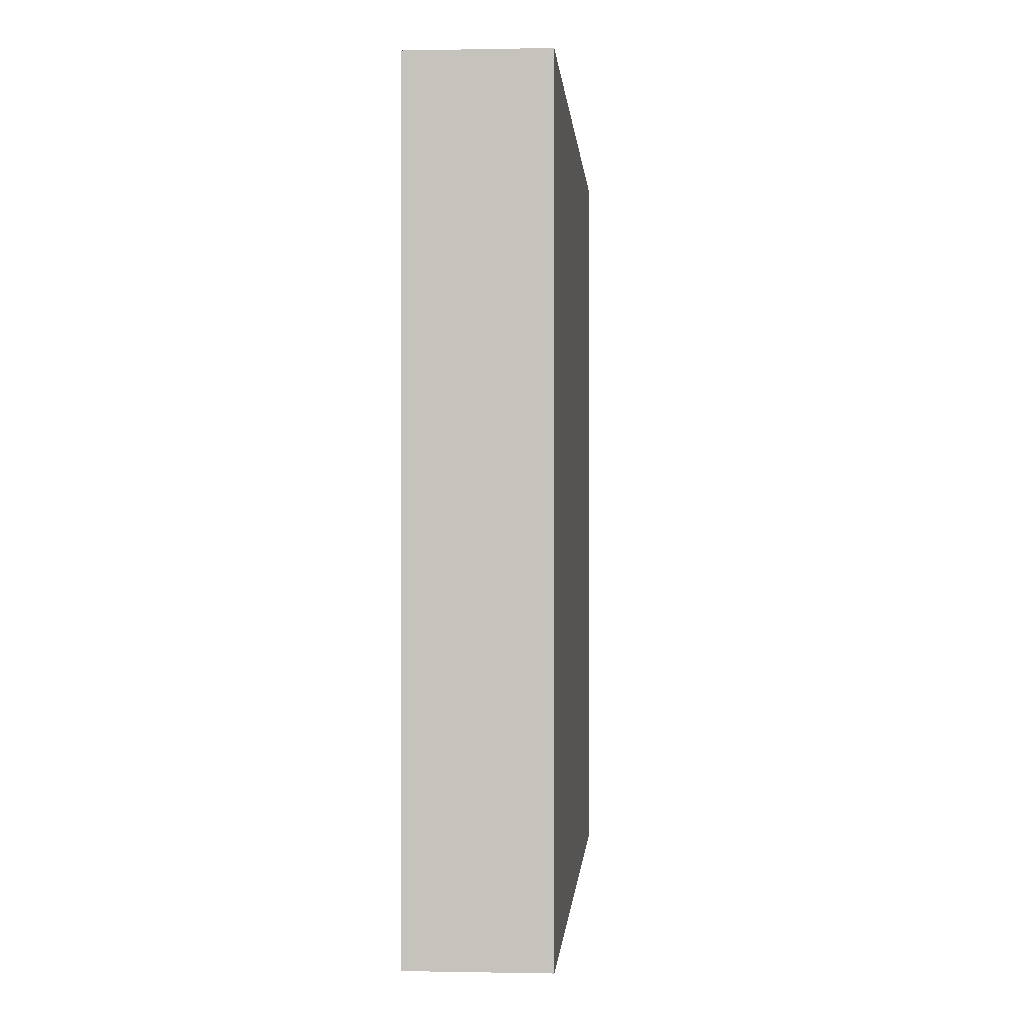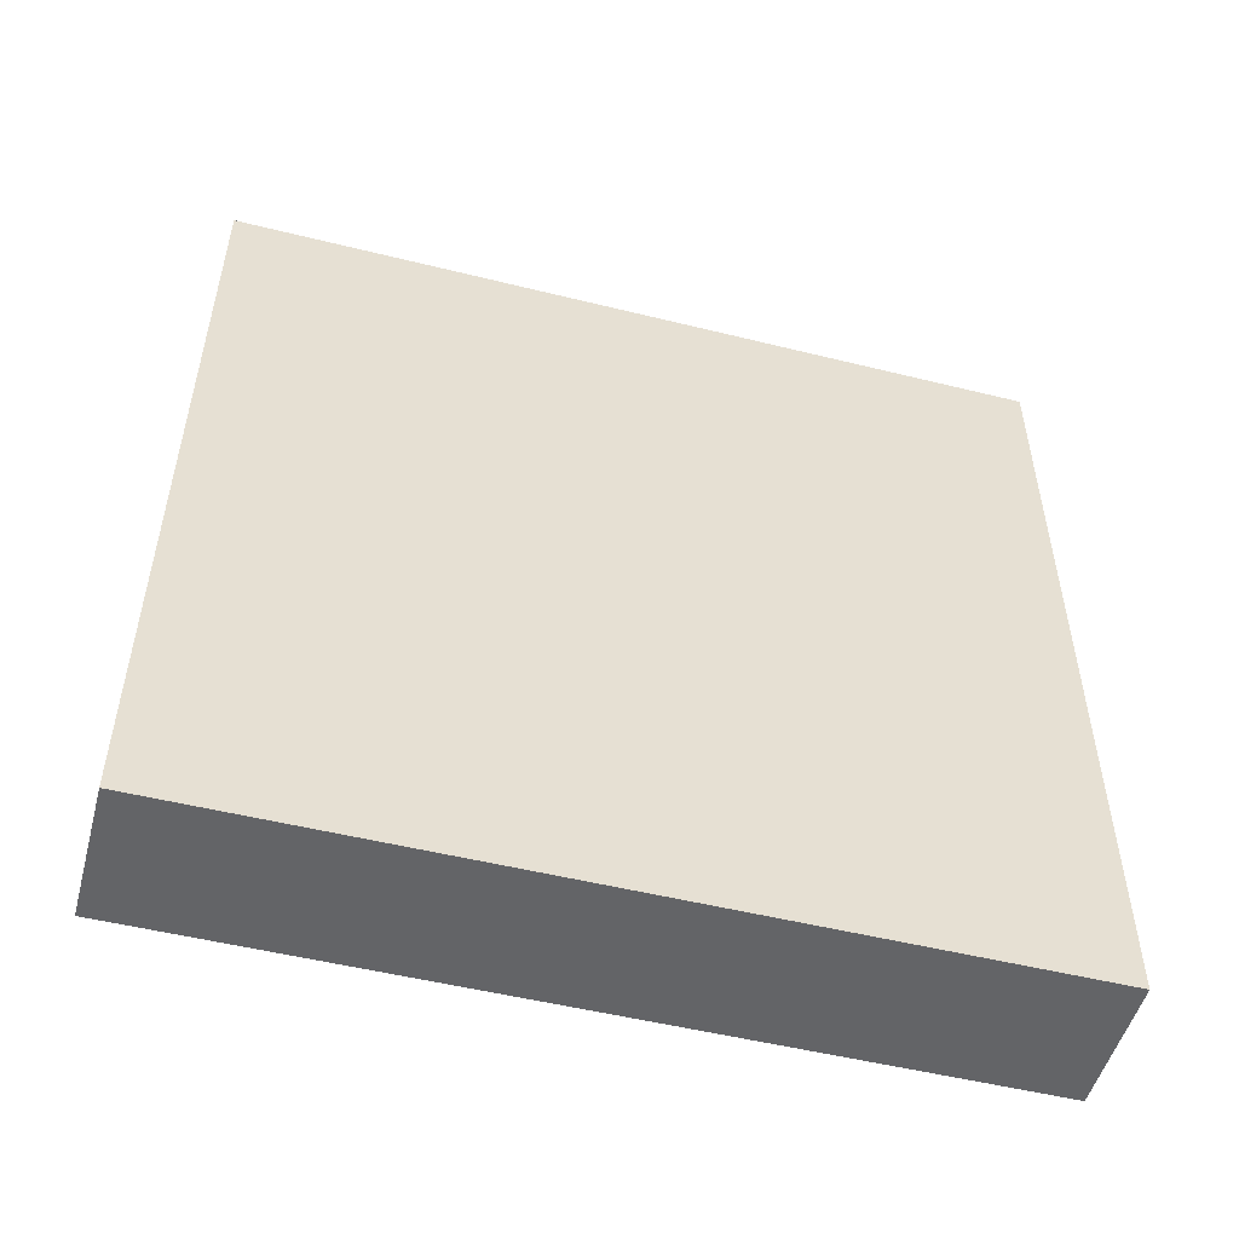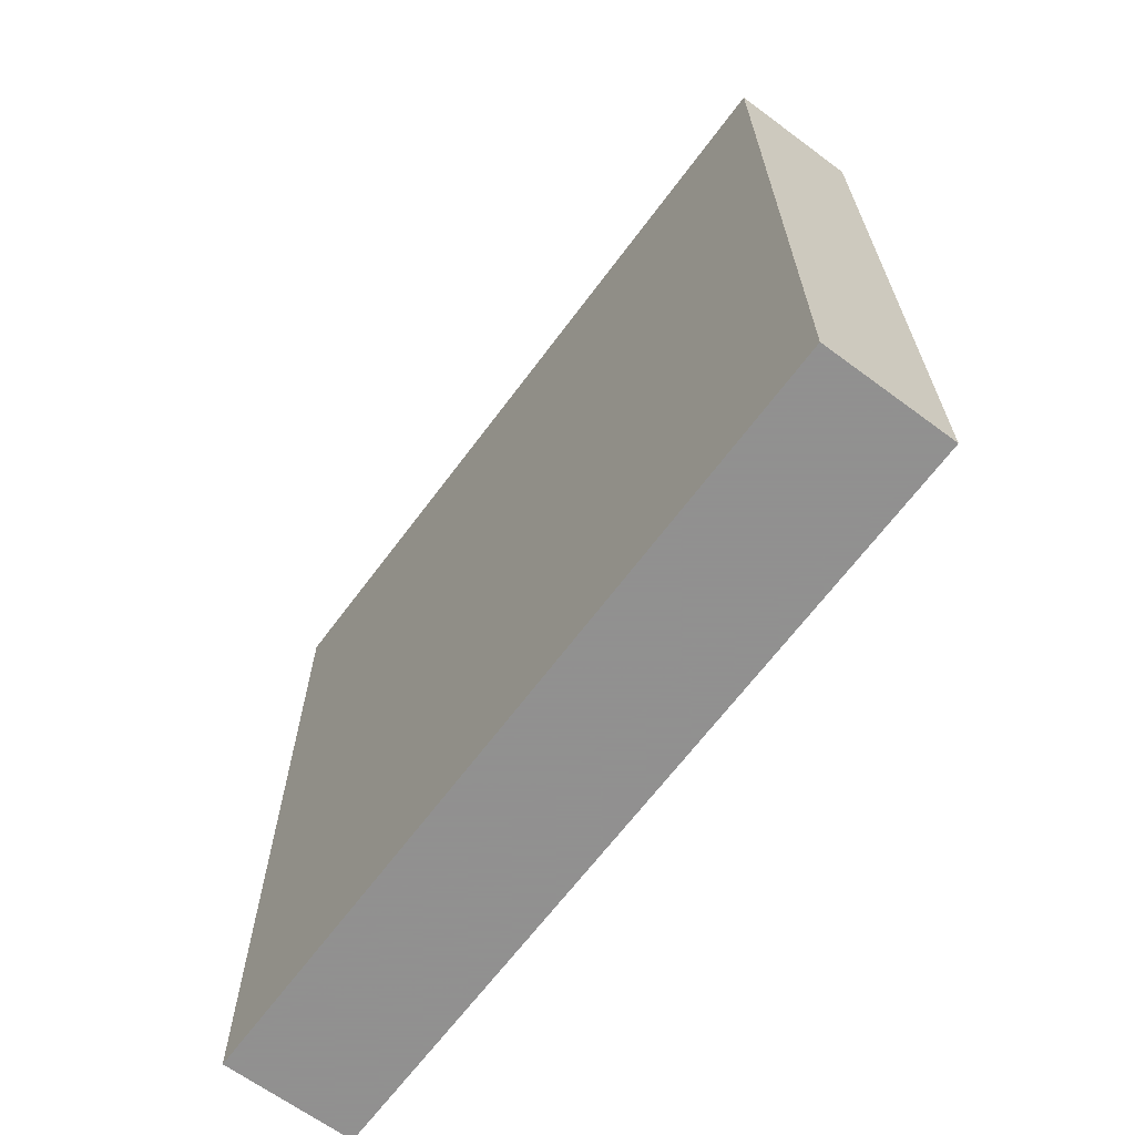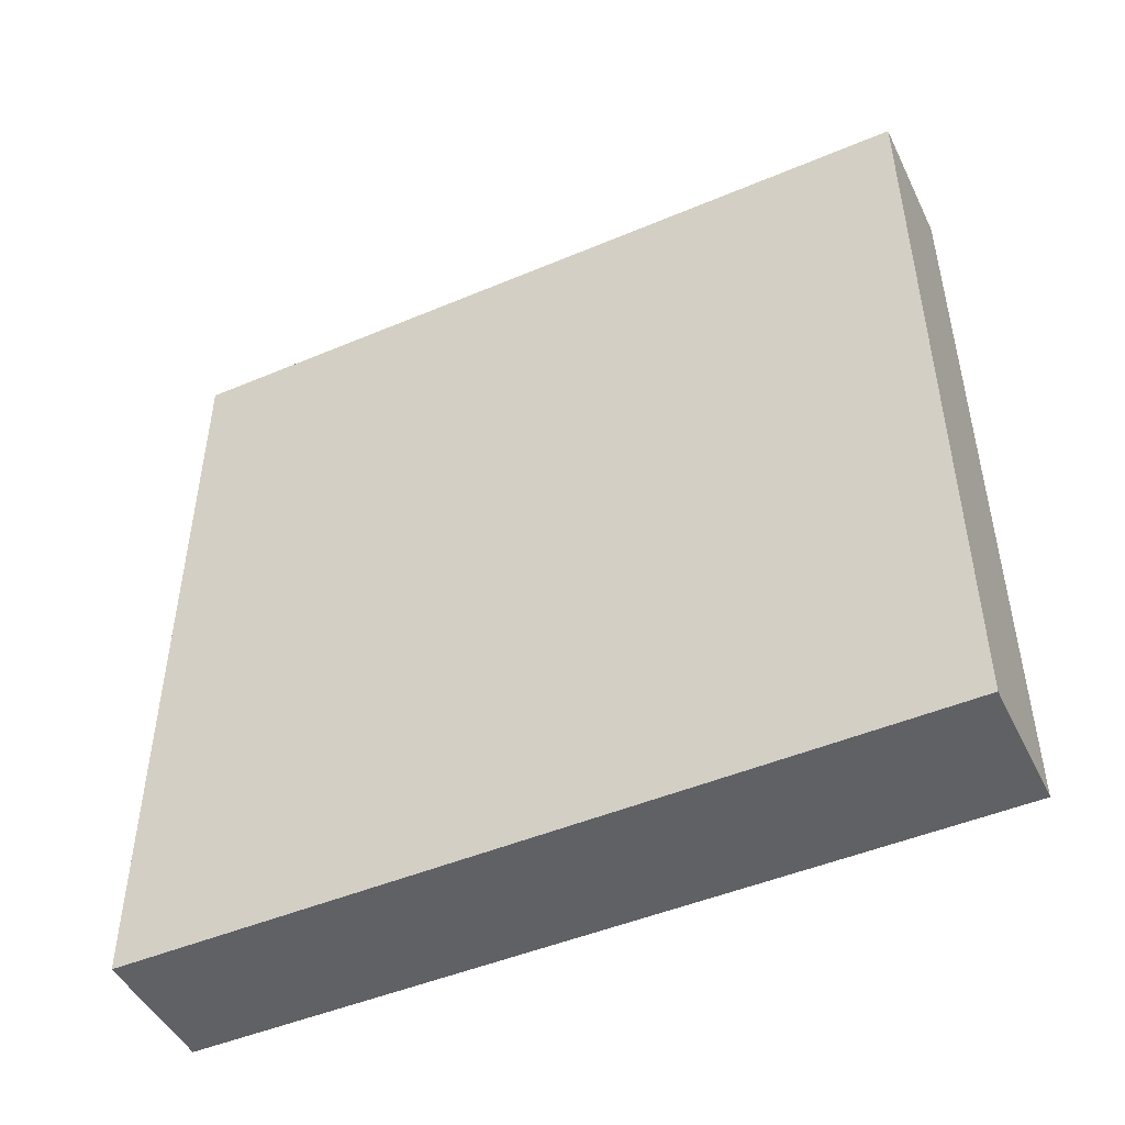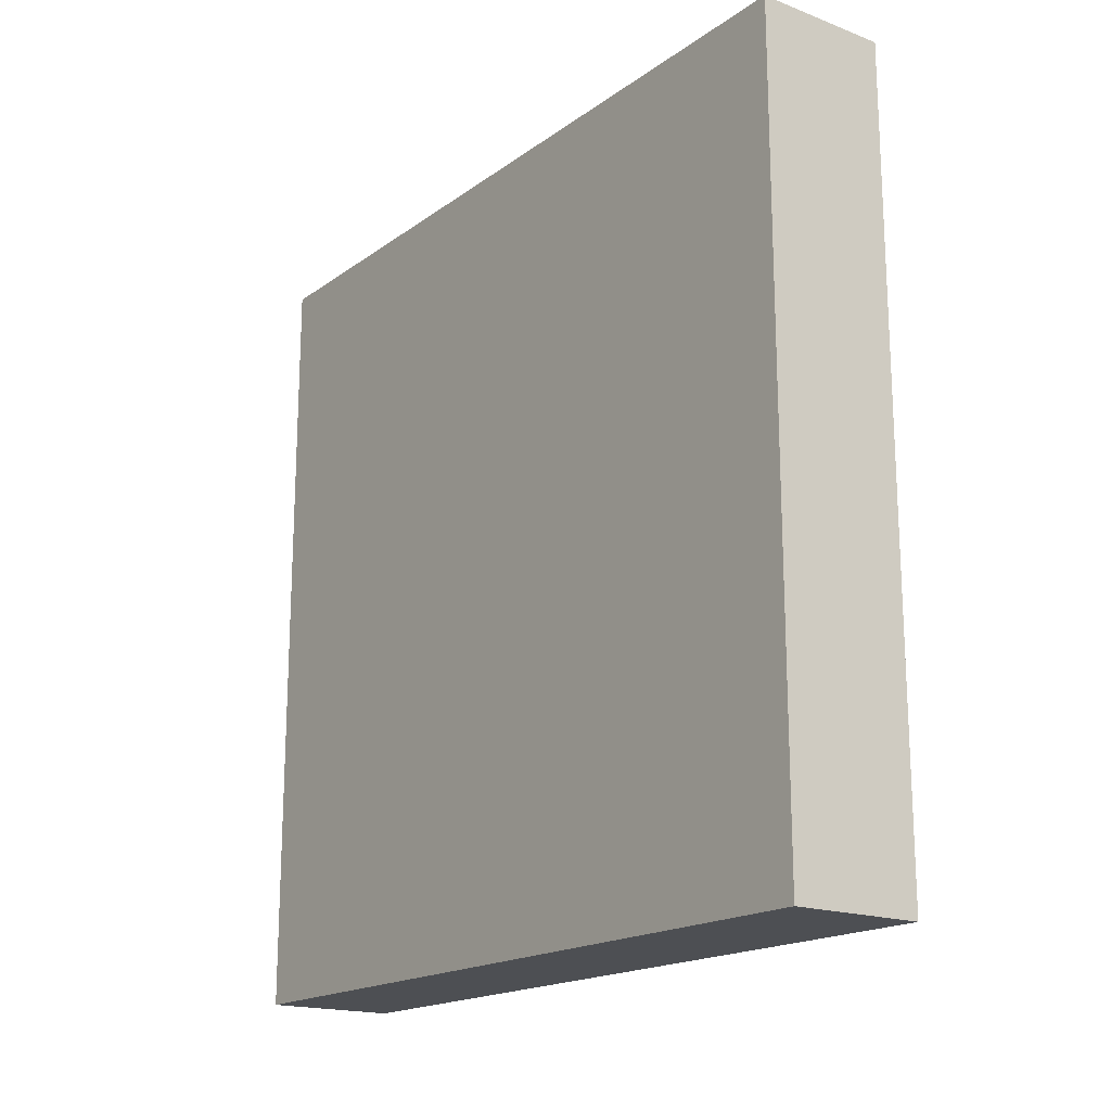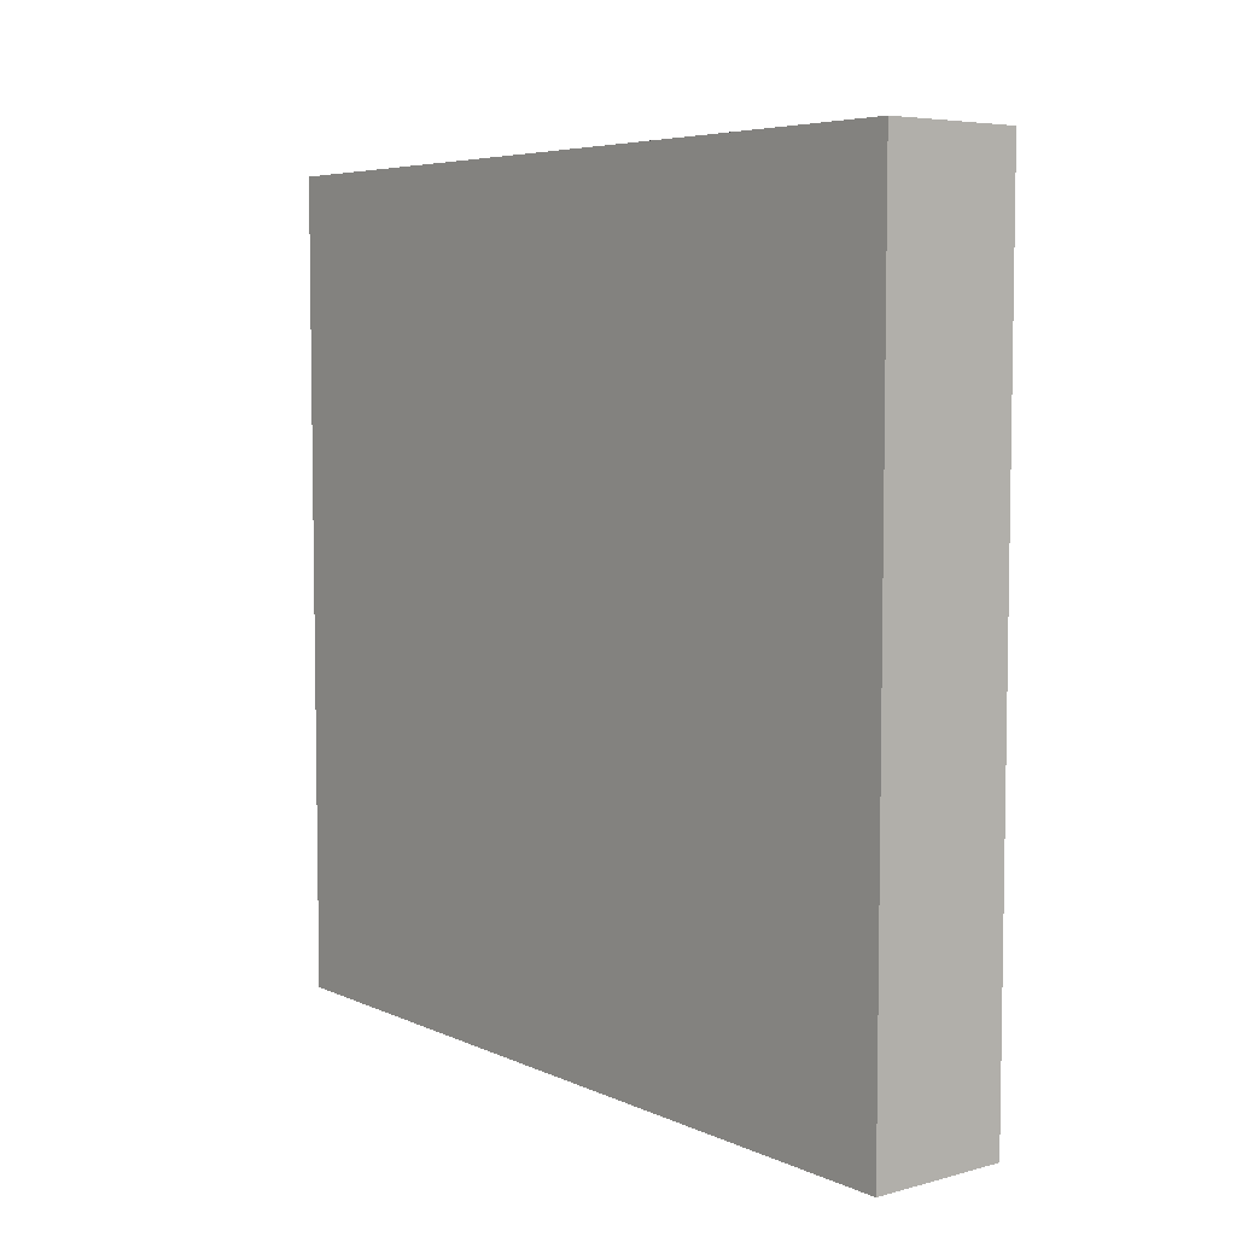
<metadata>
{"format":"obj","ext":"obj","renderer":"f3d","projection":"perspective","resolution":1024,"background":"white","views":[{"elev":-0.2,"azim":4.3,"up":"+Y"},{"elev":-51.2,"azim":-105.1,"up":"+Y"},{"elev":-65.8,"azim":143.4,"up":"+Y"},{"elev":-47.6,"azim":115.4,"up":"+Z"},{"elev":-17.9,"azim":-36.4,"up":"+Y"},{"elev":6.0,"azim":-38.0,"up":"+Z"}]}
</metadata>
<code>
v 872 384 -832
v 864 384 -880
v 872 384 -880
v 864 384 -832
v 864 432 -880
v 872 432 -880
v 872 432 -832
v 864 432 -832
f 1 2 3
f 1 4 2
f 5 3 2
f 5 6 3
f 4 7 8
f 4 1 7
f 8 6 5
f 8 7 6
f 4 5 2
f 4 8 5
f 7 3 6
f 7 1 3

</code>
